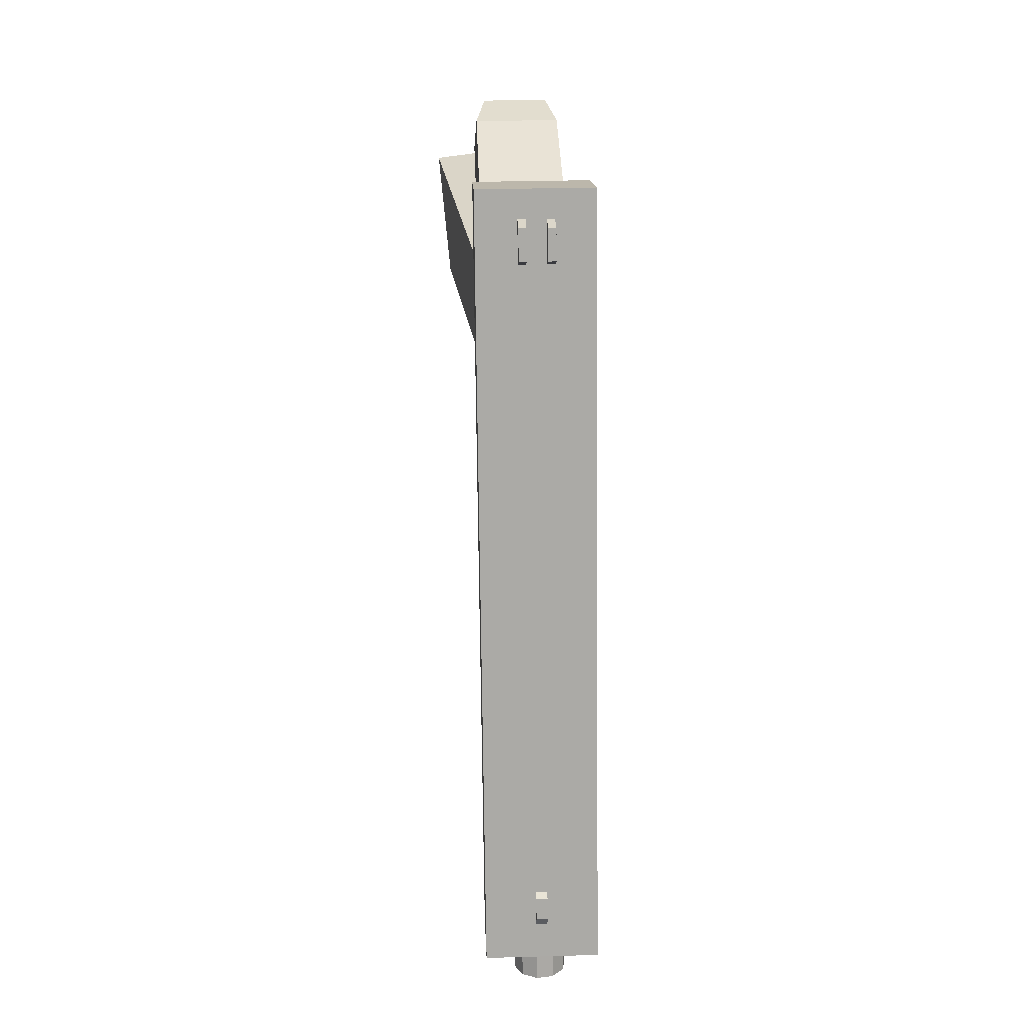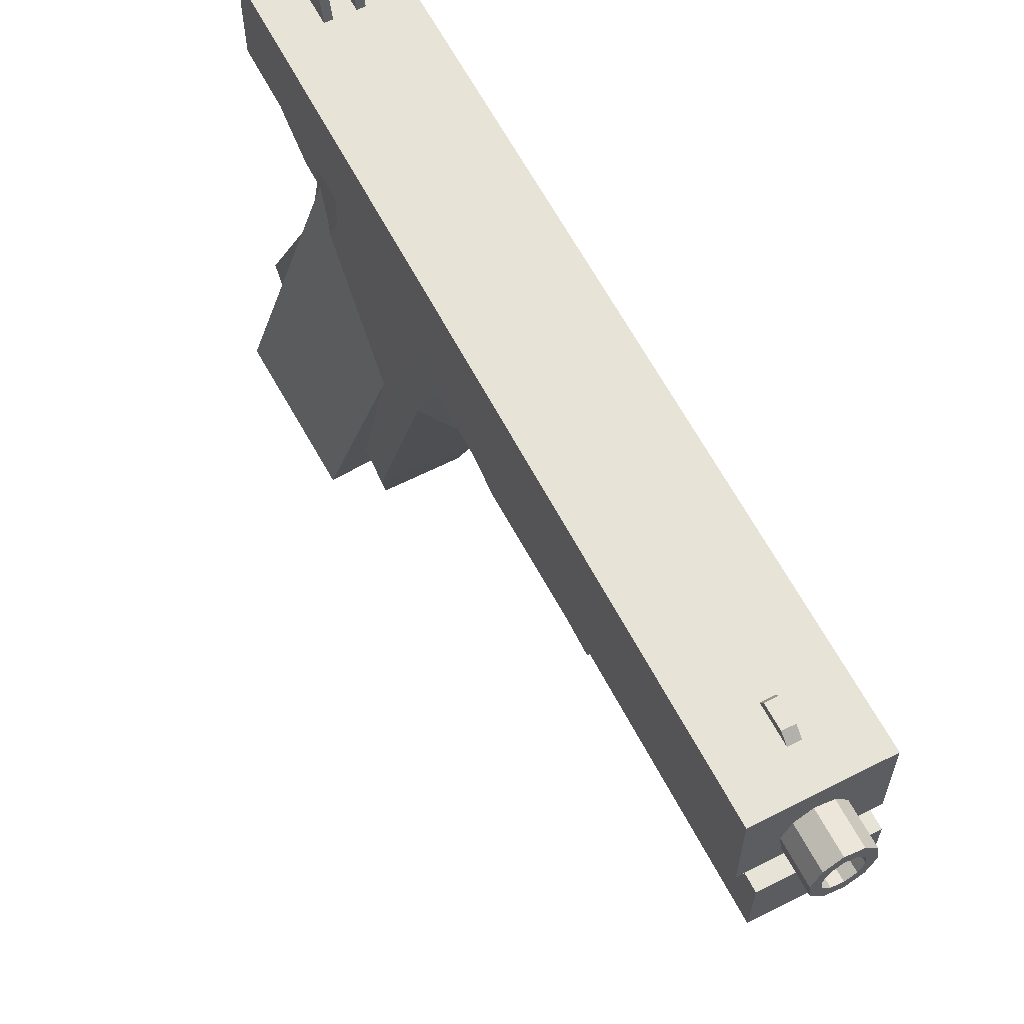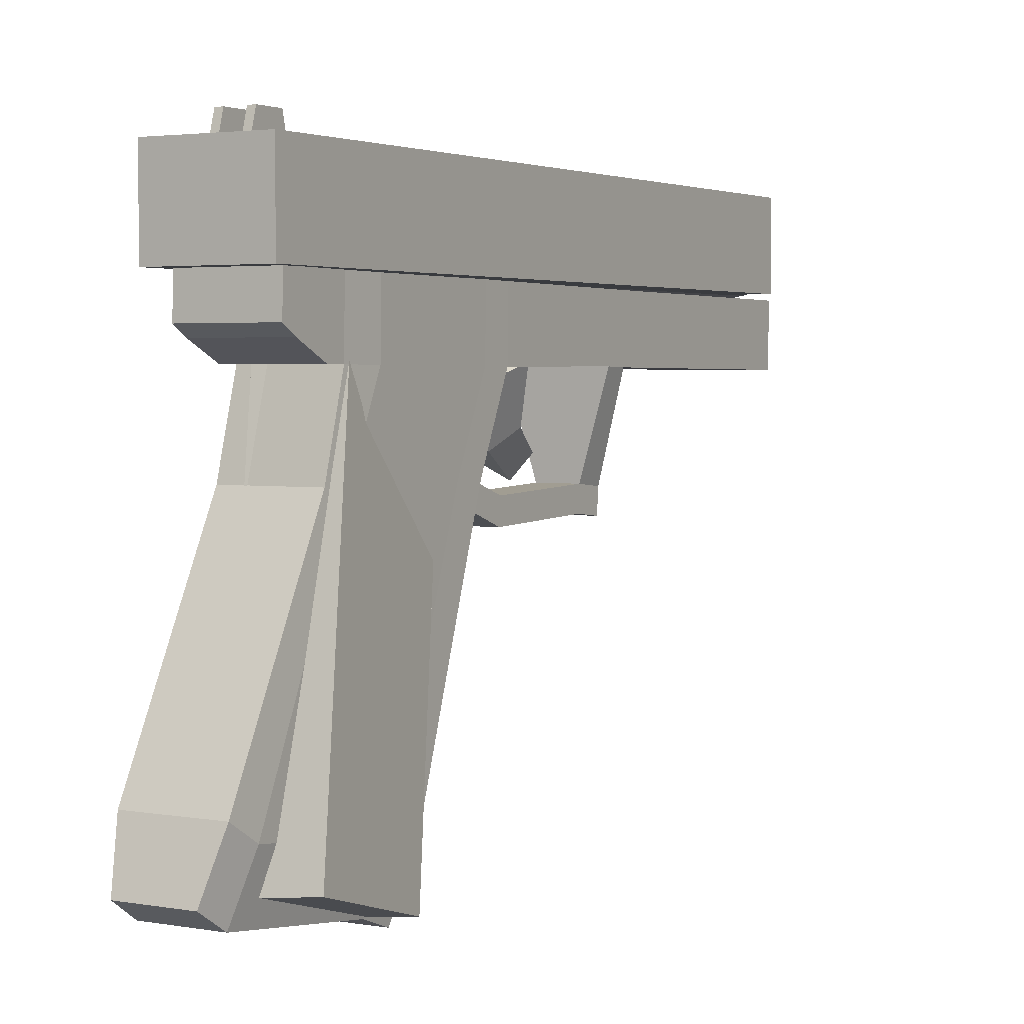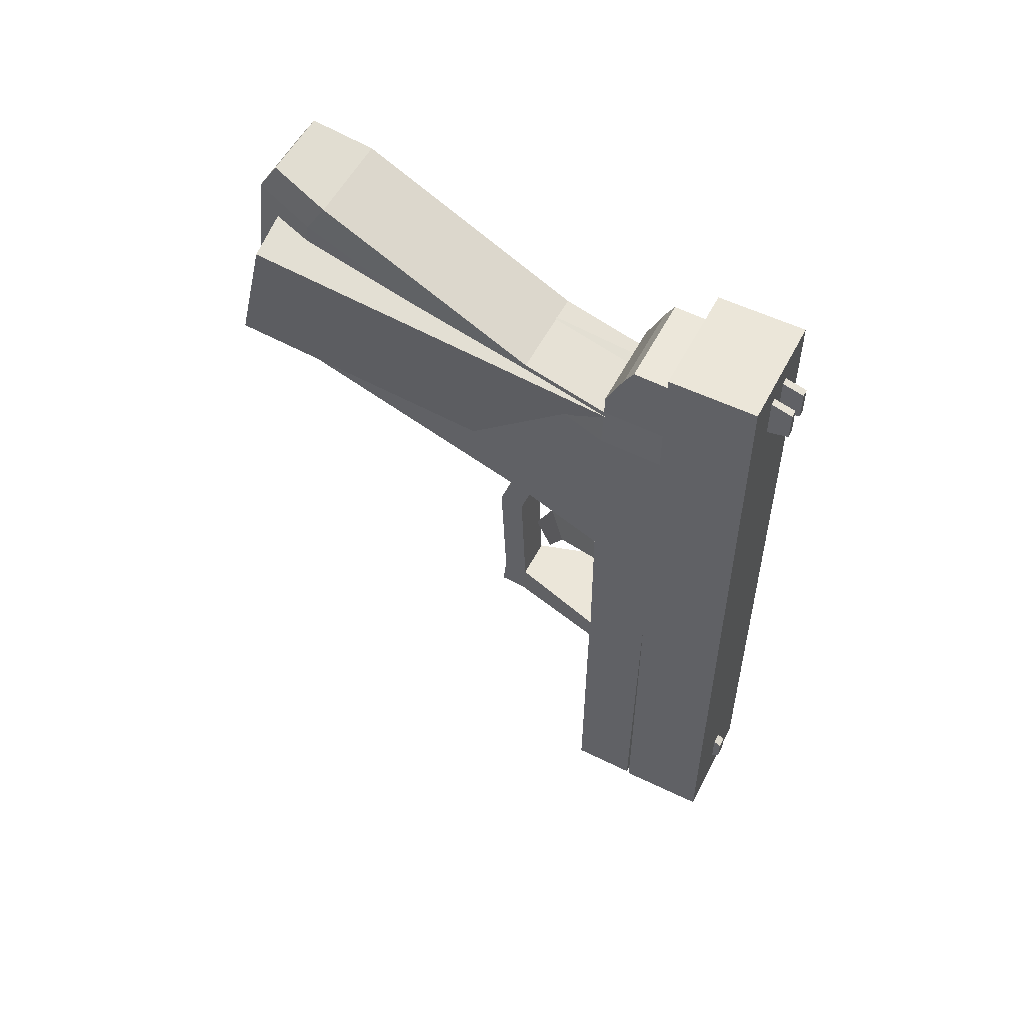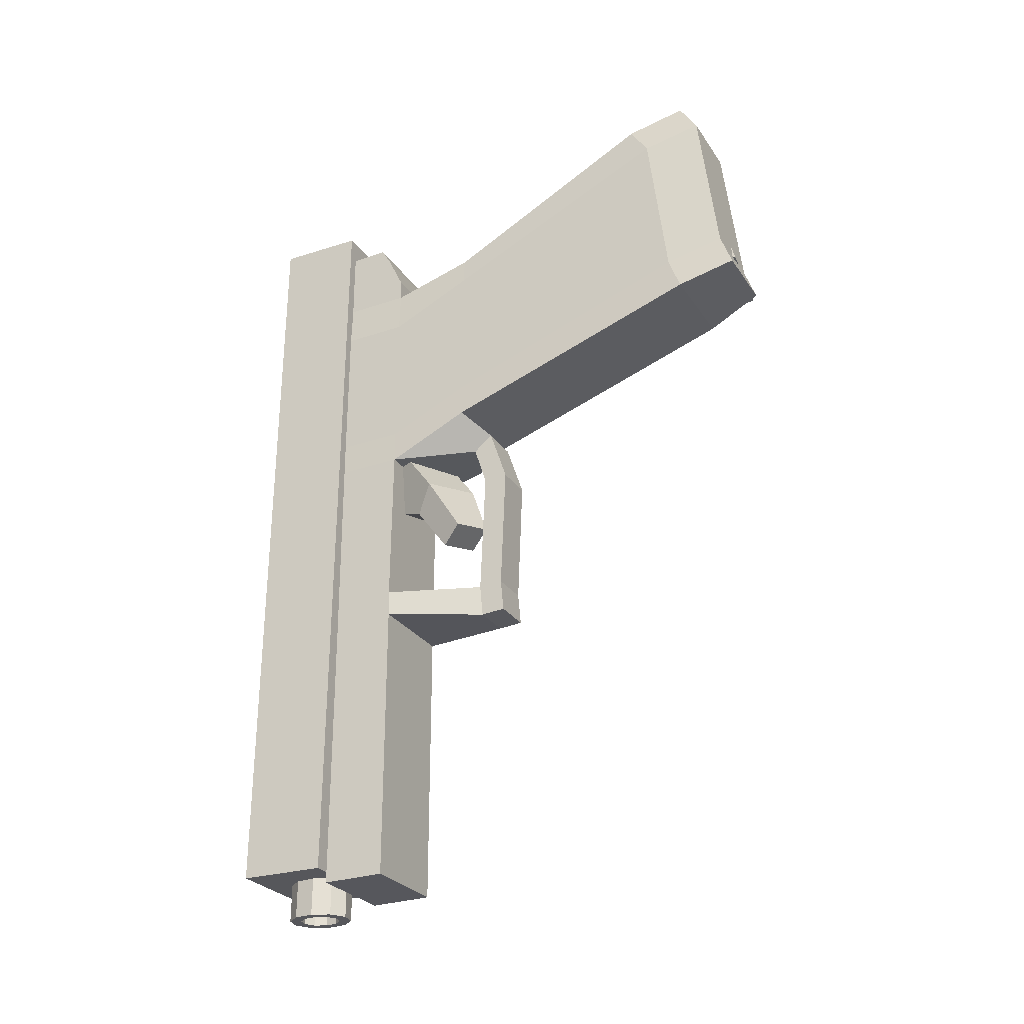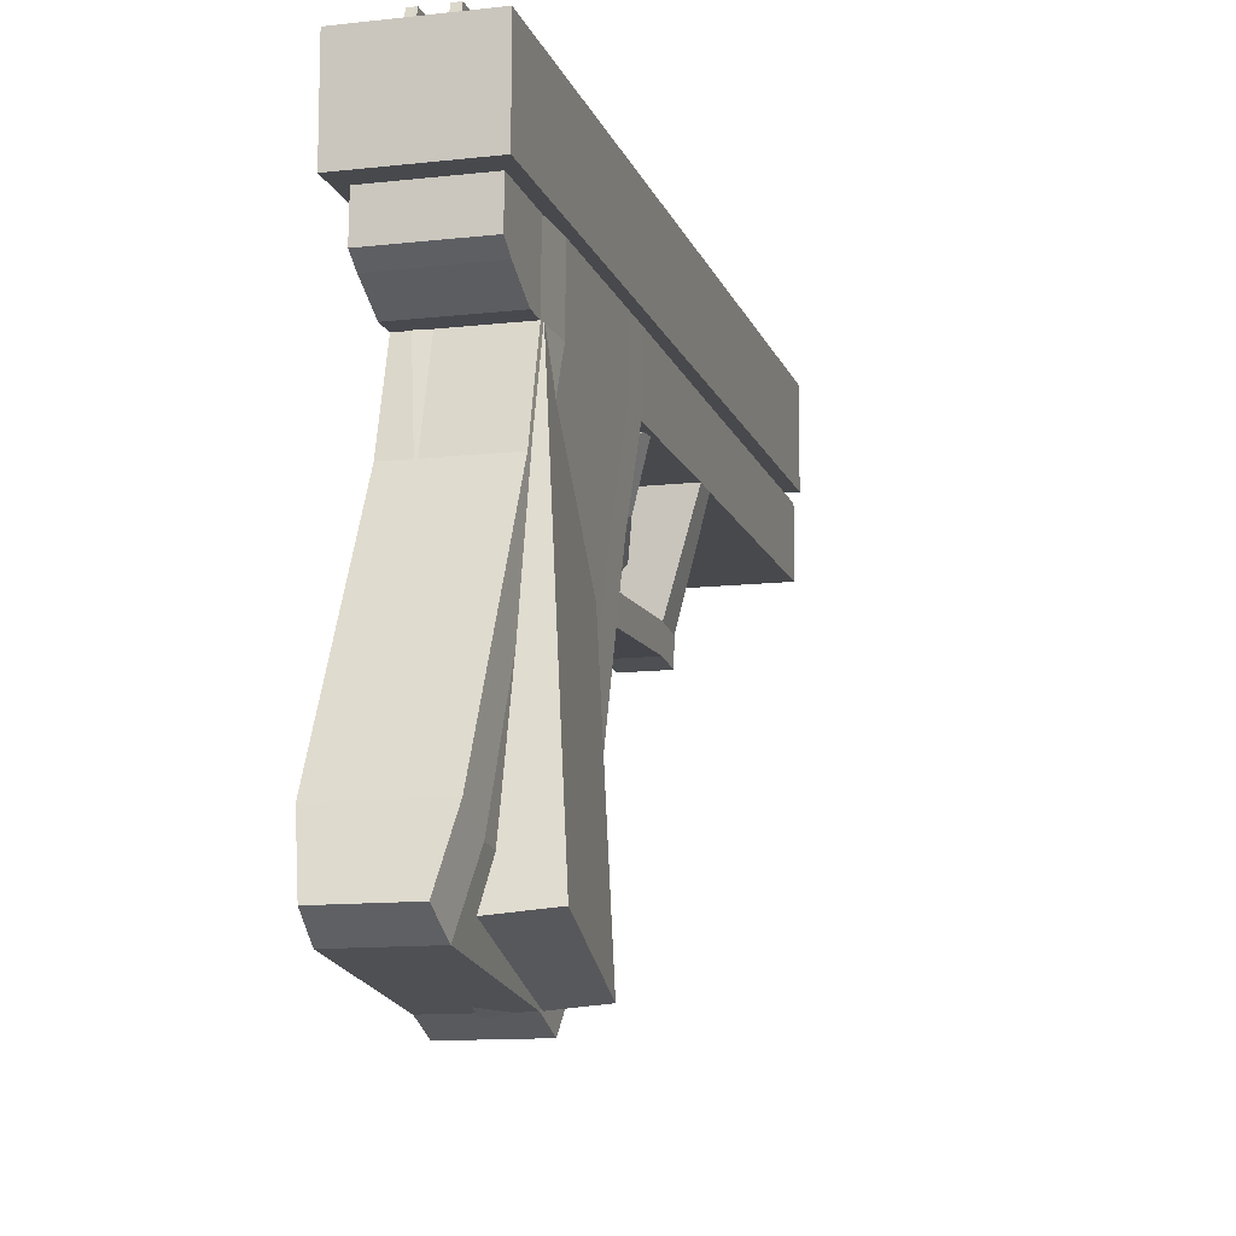
<metadata>
{"format":"obj","ext":"obj","renderer":"f3d","projection":"perspective","resolution":1024,"background":"white","views":[{"elev":14.5,"azim":178.0,"up":"+Z"},{"elev":61.6,"azim":153.3,"up":"+Y"},{"elev":3.1,"azim":31.0,"up":"+Y"},{"elev":54.5,"azim":117.2,"up":"+Z"},{"elev":-26.5,"azim":-63.3,"up":"+Z"},{"elev":-12.1,"azim":15.8,"up":"+Y"}]}
</metadata>
<code>
o Cube.003
v 0.04723 0.1601 -0.1196
v 0.0722 0.1899 -0.2058
v 2.4e-05 0.2208 -0.216
v -0.02495 0.1911 -0.1298
v 0.03298 0.1021 -0.1946
v -0.0392 0.133 -0.2049
v -0.02407 0.1564 -0.2409
v 0.04811 0.1255 -0.2307
v 0.02884 0.09843 -0.2874
v -0.01722 0.1182 -0.2939
v 0.01399 0.07051 -0.267
v -0.03207 0.09026 -0.2735
f 1 2 3 4
f 5 1 4 6
f 6 4 3 7
f 7 3 2 8
f 1 5 8 2
f 7 8 9 10
f 8 5 11 9
f 5 6 12 11
f 6 7 10 12
f 11 12 10 9
o Cube.002
v 0.1329 -0.2566 0.2318
v 0.03457 -0.2658 0.2437
v 0.01855 -0.3149 0.07286
v 0.1169 -0.3056 0.06097
v 0.07155 0.2245 0.09935
v 0.05552 0.1754 -0.0715
v -0.04281 0.1661 -0.05961
v -0.02678 0.2152 0.1112
f 13 14 15 16
f 17 18 19 20
f 13 17 20 14
f 14 20 19 15
f 15 19 18 16
f 17 13 16 18
o Cube.001
v 0.09063 0.2704 0.2369
v -0.0528 0.2704 0.2386
v -0.06457 0.2704 -0.7416
v 0.07886 0.2704 -0.7433
v 0.09063 0.3811 0.2369
v 0.07886 0.3811 -0.7433
v -0.06457 0.3811 -0.7416
v -0.0528 0.3811 0.2386
v 0.01482 0.379 -0.6988
v 0.01498 0.3908 -0.6852
v 0.01532 0.3908 -0.6571
v 0.01539 0.3797 -0.6511
v 0.001024 0.3908 -0.6569
v 0.000686 0.3908 -0.685
v 0.000523 0.379 -0.6986
v 0.001095 0.3797 -0.651
v 0.004818 0.3784 0.1494
v 0.004901 0.408 0.1563
v 0.005364 0.408 0.1949
v 0.005465 0.3784 0.2033
v -0.004201 0.408 0.195
v -0.004664 0.408 0.1564
v -0.004748 0.3784 0.1495
v -0.0041 0.3784 0.2034
v 0.03931 0.408 0.1559
v 0.02974 0.408 0.156
v 0.0302 0.408 0.1946
v 0.03977 0.408 0.1945
v 0.03922 0.3784 0.149
v 0.02966 0.3784 0.1491
v 0.03987 0.3784 0.2029
v 0.0303 0.3784 0.203
f 21 22 23 24
f 25 26 27 28
f 21 25 28 22
f 22 28 27 23
f 23 27 26 24
f 25 21 24 26
f 29 30 31 32
f 33 34 35 36
f 31 33 36 32
f 32 36 35 29
f 29 35 34 30
f 30 34 33 31
f 37 38 39 40
f 41 42 43 44
f 39 41 44 40
f 40 44 43 37
f 37 43 42 38
f 38 42 41 39
f 45 46 47 48
f 49 50 46 45
f 51 52 50 49
f 48 47 52 51
f 47 46 50 52
f 49 45 48 51
o Cube.004
v -0.04225 -0.2139 0.2524
v -0.0439 0.07998 0.1145
v -0.04608 0.07937 -0.06693
v -0.0447 -0.2401 0.0483
v 0.07876 0.07998 0.113
v 0.08041 -0.2139 0.2509
v 0.07796 -0.2401 0.04683
v 0.07658 0.07937 -0.06841
v 0.07774 -0.2556 0.005308
v 0.07636 0.07891 -0.1099
v -0.04686 0.07891 -0.1084
v -0.04547 -0.2556 0.006788
v -0.03855 -0.1896 0.2898
v -0.04025 0.08068 0.1484
v 0.07591 0.08068 0.147
v 0.07761 -0.1896 0.2884
v 0.07816 0.1867 0.06312
v 0.07555 0.1874 0.1164
v -0.04061 0.1874 0.1178
v -0.0445 0.1867 0.0646
v -0.04668 0.1861 -0.1168
v -0.04746 0.1857 -0.1583
v 0.07576 0.1857 -0.1598
v 0.07598 0.1861 -0.1183
v -0.02508 -0.261 0.3161
v 0.06478 -0.261 0.315
v 0.06684 -0.2853 0.2775
v -0.02804 -0.2853 0.2786
v 0.06411 -0.327 0.03186
v -0.03121 -0.327 0.03301
v -0.03049 -0.3115 0.07452
v 0.06439 -0.3115 0.07338
v 0.07596 0.2685 -0.12
v 0.07813 0.2691 0.06137
v -0.04452 0.2691 0.06284
v -0.0467 0.2685 -0.1186
v 0.07574 0.2681 -0.1615
v -0.04748 0.2681 -0.1601
v -0.04063 0.2698 0.116
v 0.07552 0.2698 0.1146
v -0.04032 0.2701 0.1421
v 0.07584 0.2701 0.1407
v 0.07586 0.1877 0.1425
v -0.0403 0.1877 0.1439
v 0.07642 0.2102 0.1889
v -0.03974 0.2102 0.1903
v -0.03976 0.2705 0.1886
v 0.0764 0.2705 0.1872
v -0.03952 0.2707 0.2086
v 0.07664 0.2707 0.2072
v 0.07666 0.2224 0.209
v -0.0395 0.2224 0.2104
v 0.04051 0.05042 -0.1361
v 0.04027 0.07484 -0.1558
v -0.01189 0.07484 -0.1552
v -0.01165 0.05042 -0.1355
v -0.01247 0.02712 -0.2034
v 0.0397 0.02712 -0.204
v -0.0125 0.05843 -0.2058
v 0.03967 0.05843 -0.2065
v 0.03776 0.03277 -0.3655
v 0.03773 0.06408 -0.368
v -0.01444 0.06408 -0.3674
v -0.01441 0.03277 -0.3649
v -0.0149 0.02862 -0.4063
v 0.03726 0.02862 -0.4069
v -0.01493 0.05993 -0.4087
v 0.03723 0.05993 -0.4093
v -0.05033 0.1854 -0.3977
v 0.07288 0.1854 -0.3992
v 0.07328 0.1863 -0.3662
v -0.04994 0.1863 -0.3647
v 0.07326 0.2662 -0.3681
v -0.04996 0.2662 -0.3666
v 0.07286 0.2658 -0.4009
v -0.05035 0.2658 -0.3994
v 0.06856 0.1829 -0.7589
v 0.06854 0.2634 -0.7606
v -0.05467 0.2634 -0.7591
v -0.05465 0.1829 -0.7574
v 0.03048 0.3374 -0.7908
v 0.03431 0.3374 -0.472
v 0.0438 0.3145 -0.4721
v 0.03997 0.3145 -0.7909
v 0.04053 0.2891 -0.4721
v 0.03671 0.2891 -0.7909
v 0.02575 0.2709 -0.4719
v 0.02192 0.2709 -0.7907
v 0.005104 0.2669 -0.4716
v 0.001276 0.2669 -0.7904
v -0.01352 0.2785 -0.4714
v -0.01735 0.2785 -0.7902
v -0.02301 0.3015 -0.4713
v -0.02684 0.3015 -0.7901
v -0.01974 0.3269 -0.4713
v -0.02357 0.3269 -0.7902
v -0.004959 0.3451 -0.4715
v -0.008787 0.3451 -0.7903
v 0.01569 0.3491 -0.4718
v 0.01186 0.3491 -0.7906
v 0.02788 0.3121 -0.7908
v 0.02182 0.3268 -0.7907
v 0.02579 0.2959 -0.7907
v 0.01636 0.2843 -0.7906
v 0.003193 0.2818 -0.7905
v -0.008687 0.2892 -0.7903
v -0.01474 0.3038 -0.7903
v -0.01265 0.3201 -0.7903
v -0.003227 0.3317 -0.7904
v 0.009942 0.3342 -0.7906
v 0.03001 0.3121 -0.6132
v 0.02396 0.3268 -0.6131
v 0.02792 0.2959 -0.6131
v 0.0185 0.2843 -0.613
v 0.005326 0.2818 -0.6129
v -0.006555 0.2892 -0.6127
v -0.01261 0.3038 -0.6127
v -0.01052 0.3201 -0.6127
v -0.001094 0.3317 -0.6128
v 0.01208 0.3342 -0.613
f 53 54 55 56
f 57 58 59 60
f 60 59 61 62
f 56 55 63 64
f 64 63 62 61
f 54 53 65 66
f 58 57 67 68
f 68 67 66 65
f 67 57 69 70
f 66 67 70 71
f 54 66 71 72
f 63 55 73 74
f 60 62 75 76
f 55 54 72 73
f 57 60 76 69
f 68 65 77 78
f 58 68 78 79
f 65 53 80 77
f 64 61 81 82
f 56 64 82 83
f 61 59 84 81
f 53 56 83 80
f 59 58 79 84
f 79 80 83 84
f 84 83 82 81
f 80 79 78 77
f 69 76 85 86
f 73 72 87 88
f 76 75 89 85
f 74 73 88 90
f 72 71 91 87
f 70 69 86 92
f 86 85 88 87
f 88 85 89 90
f 86 87 91 92
f 92 91 93 94
f 70 92 94 95
f 91 71 96 93
f 71 70 95 96
f 96 95 97 98
f 93 96 98 99
f 95 94 100 97
f 94 93 99 100
f 100 99 101 102
f 97 100 102 103
f 99 98 104 101
f 98 97 103 104
f 104 103 102 101
f 75 62 105 106
f 74 75 106 107
f 63 74 107 108
f 62 63 108 105
f 105 108 109 110
f 108 107 111 109
f 107 106 112 111
f 106 105 110 112
f 112 110 113 114
f 111 112 114 115
f 109 111 115 116
f 110 109 116 113
f 113 116 117 118
f 116 115 119 117
f 114 113 118 120
f 118 117 119 120
f 120 119 121 122
f 114 120 122 123
f 119 115 124 121
f 115 114 123 124
f 124 123 122 121
f 90 89 125 126
f 74 90 126 124
f 89 75 123 125
f 75 74 124 123
f 125 123 122 127
f 124 126 128 121
f 126 125 127 128
f 127 122 129 130
f 121 128 131 132
f 128 127 130 131
f 122 121 132 129
f 129 132 131 130
f 133 134 135 136
f 136 135 137 138
f 138 137 139 140
f 140 139 141 142
f 142 141 143 144
f 144 143 145 146
f 146 145 147 148
f 148 147 149 150
f 150 149 151 152
f 152 151 134 133
f 133 136 153 154
f 136 138 155 153
f 138 140 156 155
f 140 142 157 156
f 142 144 158 157
f 144 146 159 158
f 146 148 160 159
f 148 150 161 160
f 150 152 162 161
f 152 133 154 162
f 154 153 163 164
f 153 155 165 163
f 155 156 166 165
f 156 157 167 166
f 157 158 168 167
f 158 159 169 168
f 159 160 170 169
f 160 161 171 170
f 161 162 172 171
f 162 154 164 172

</code>
